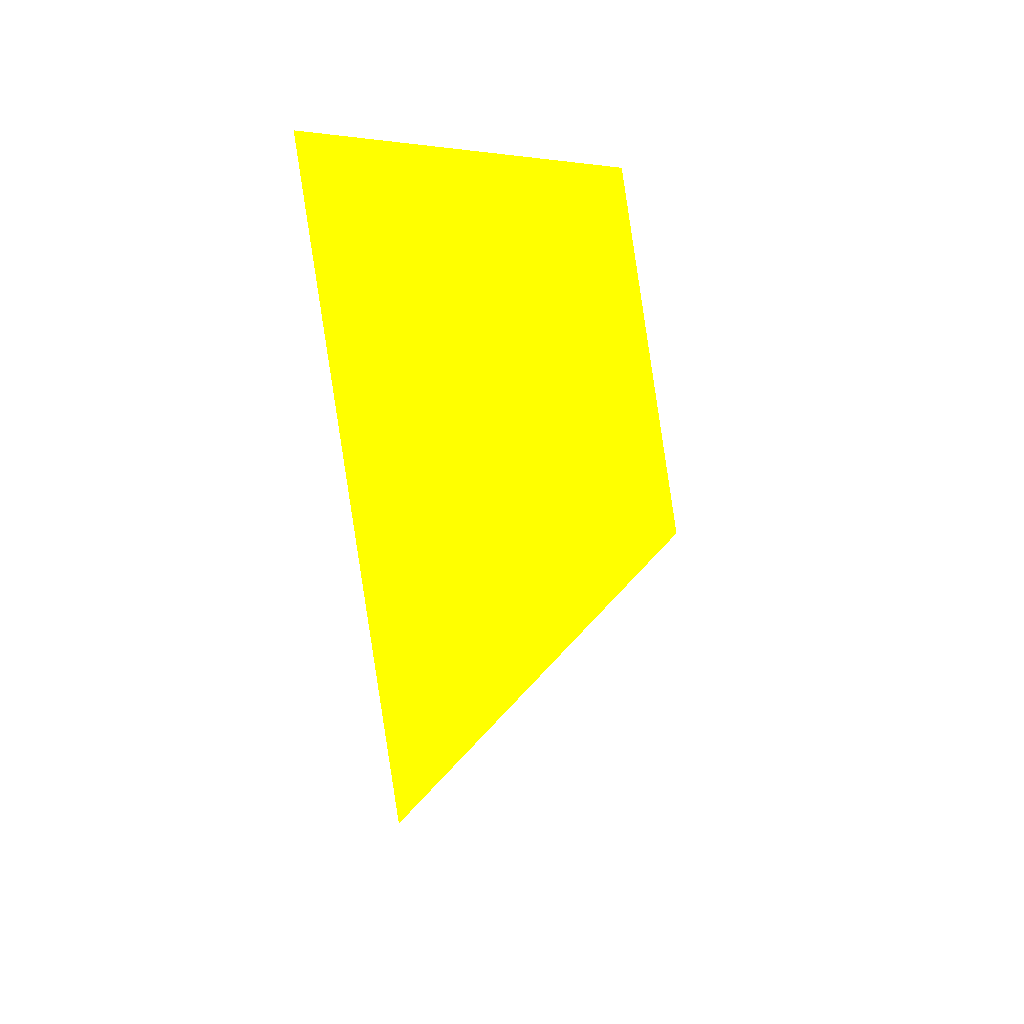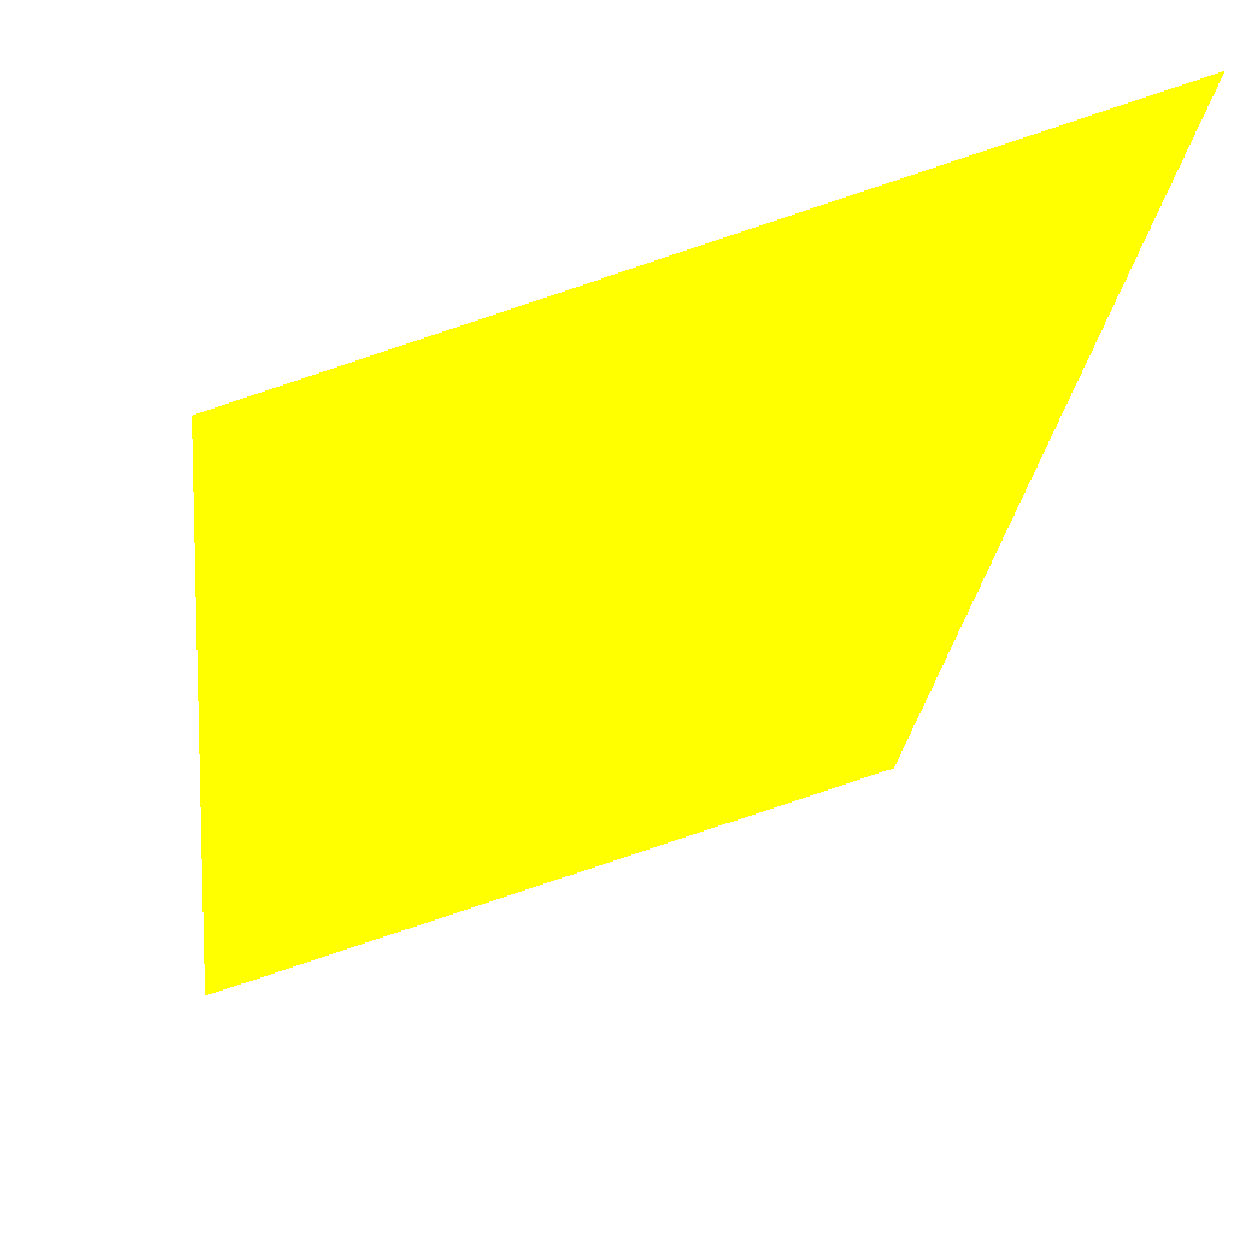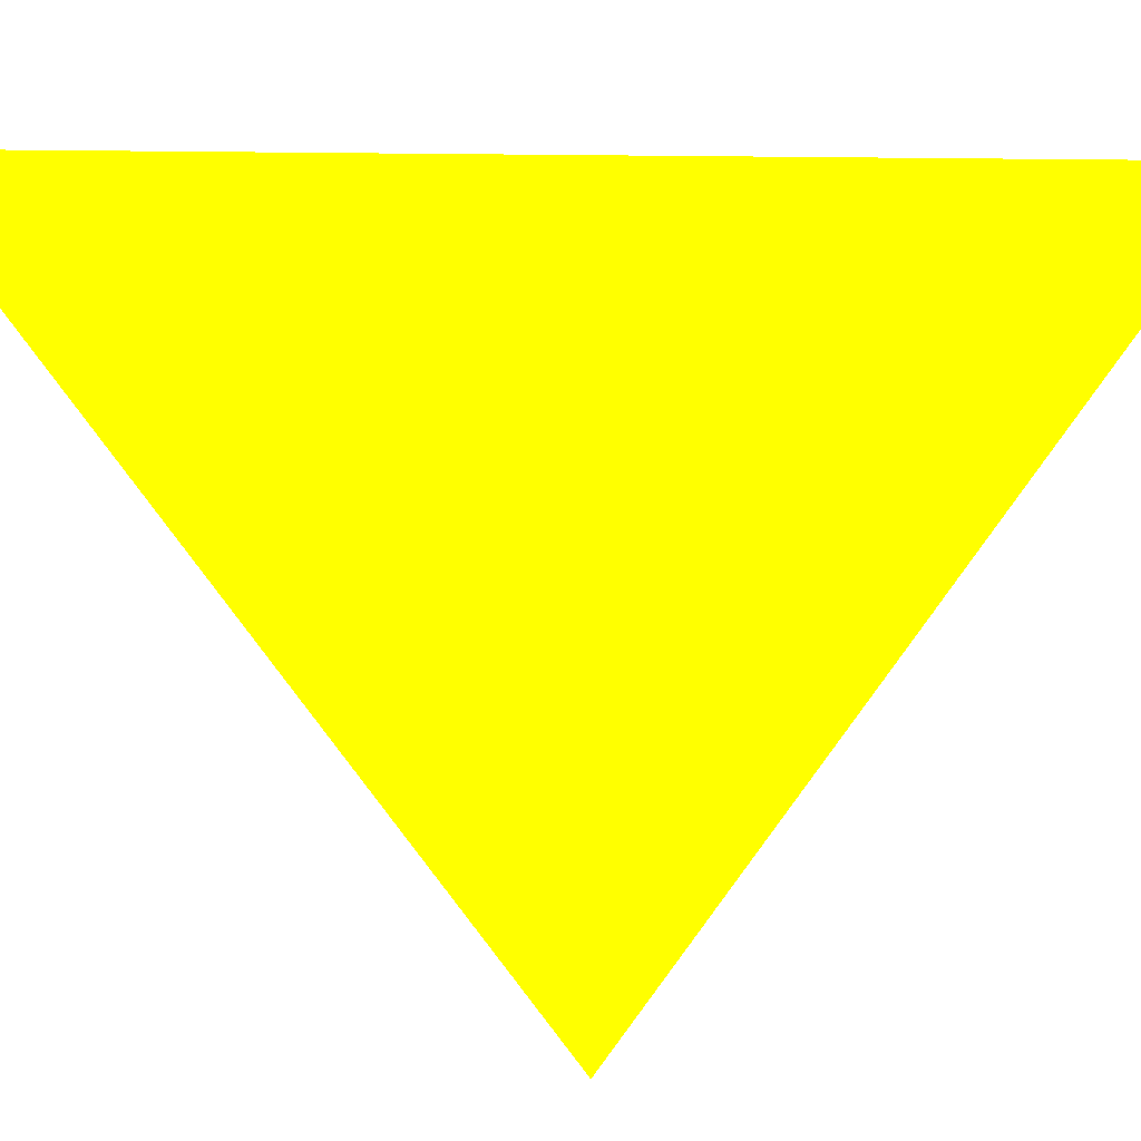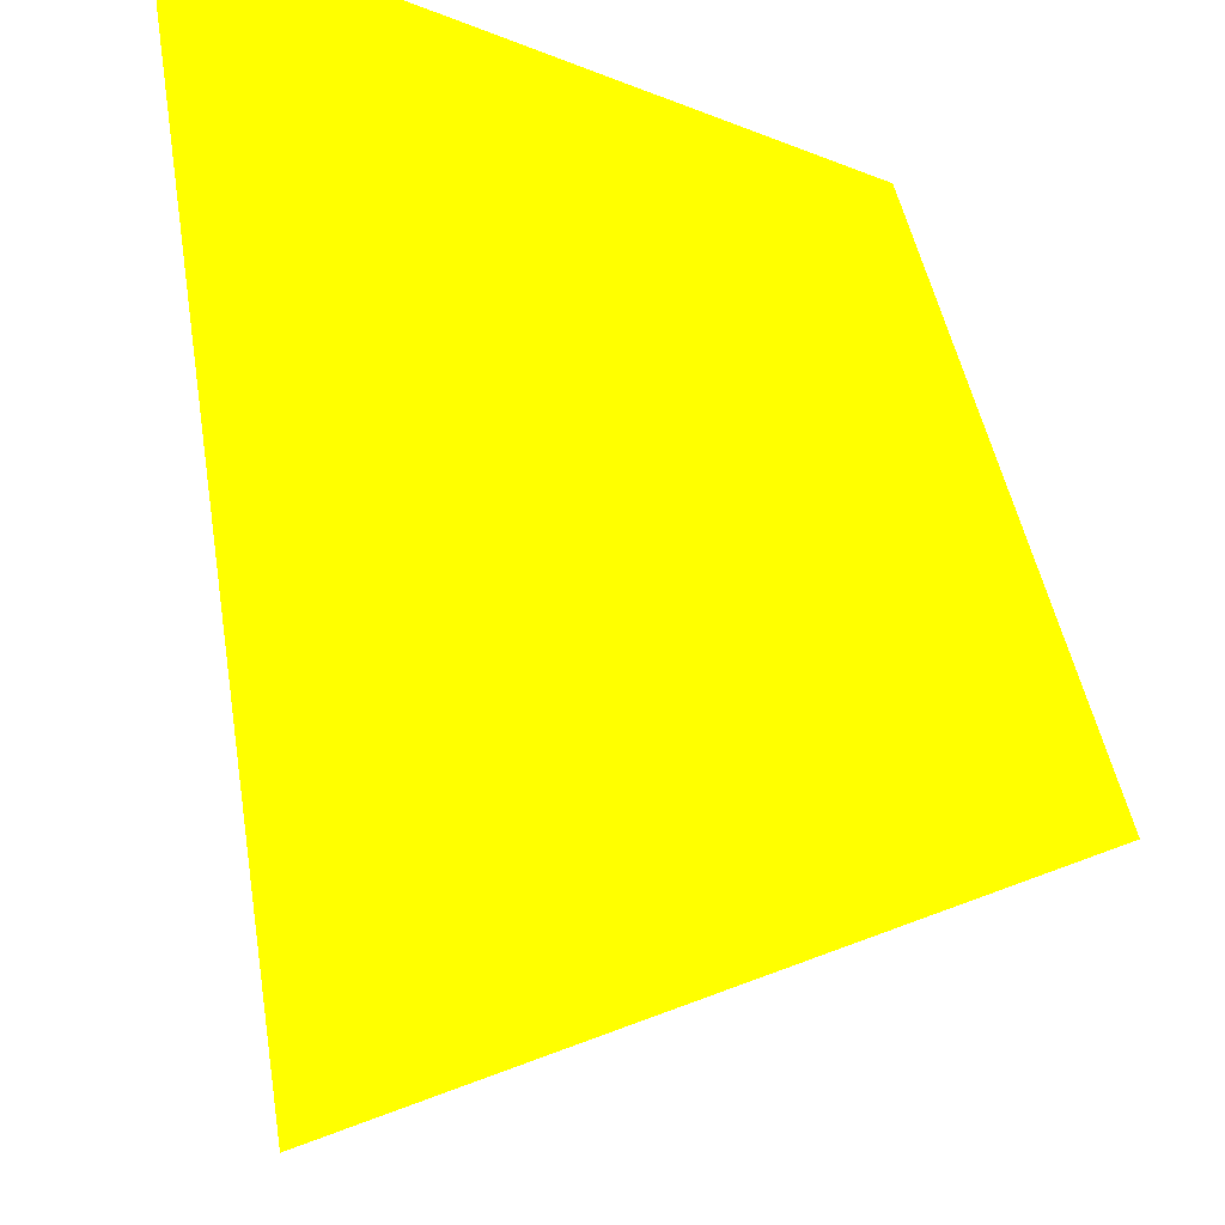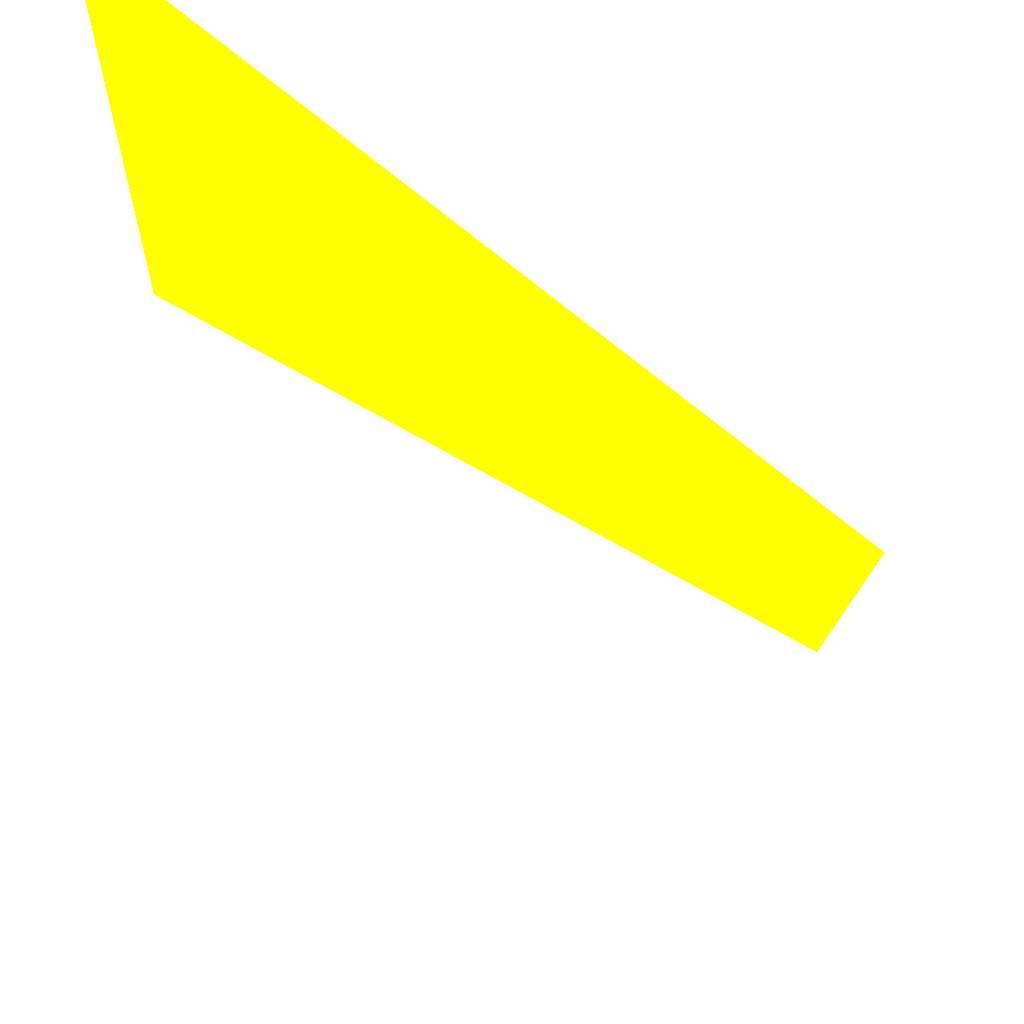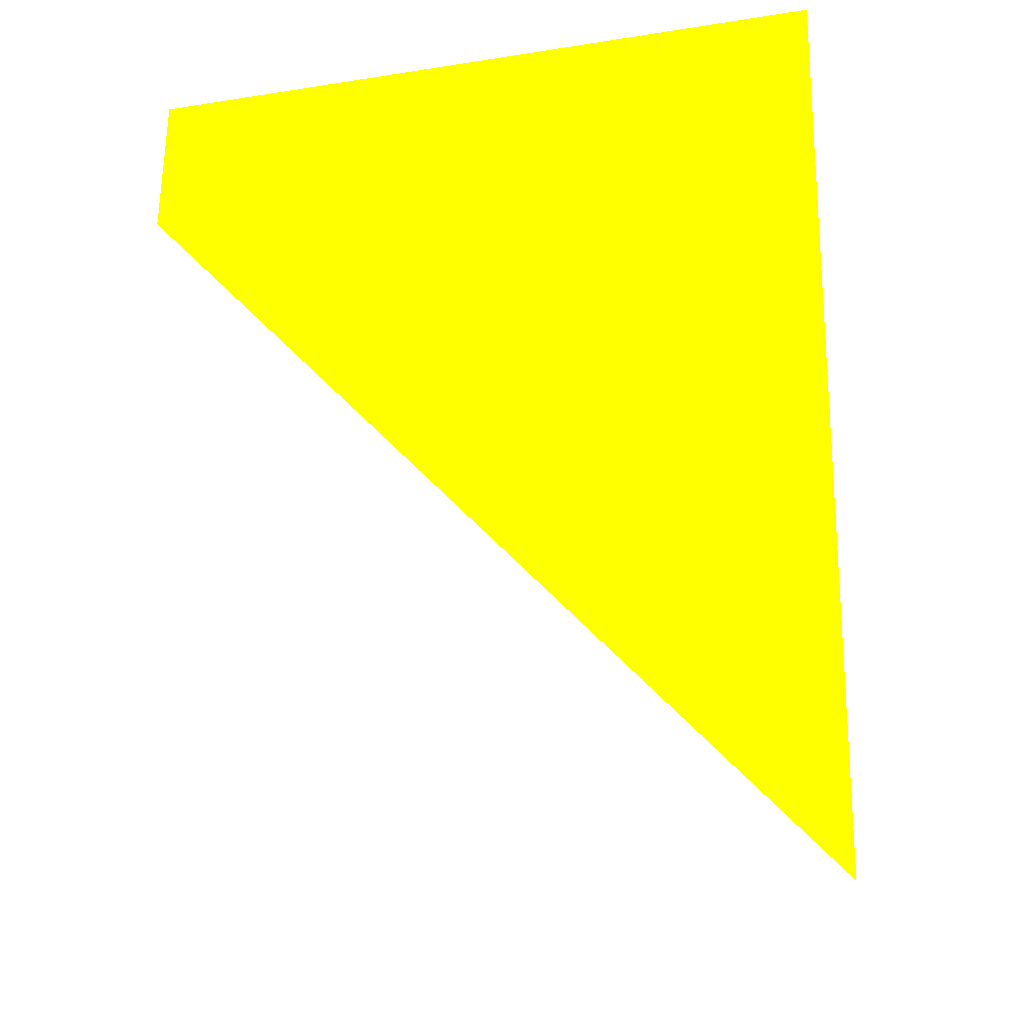
<metadata>
{"format":"obj","ext":"obj","renderer":"f3d","projection":"perspective","resolution":1024,"background":"white","views":[{"elev":-47.6,"azim":25.6,"up":"+Y"},{"elev":-74.9,"azim":-20.9,"up":"+Z"},{"elev":2.6,"azim":-70.7,"up":"+Z"},{"elev":-71.2,"azim":72.7,"up":"+Z"},{"elev":38.8,"azim":170.3,"up":"+Z"},{"elev":-3.7,"azim":175.4,"up":"+Z"}]}
</metadata>
<code>
o geometry_0
v 6.125e+05 5.855e+06 648 1 1 0
v 6.125e+05 5.855e+06 664 1 1 0
v 6.125e+05 5.855e+06 664 1 1 0
v 6.125e+05 5.855e+06 664 1 1 0
v 6.125e+05 5.855e+06 664 1 1 0
f 5 3 1
f 1 4 2
f 5 4 3
f 2 5 1
f 2 4 5
f 1 3 4

</code>
